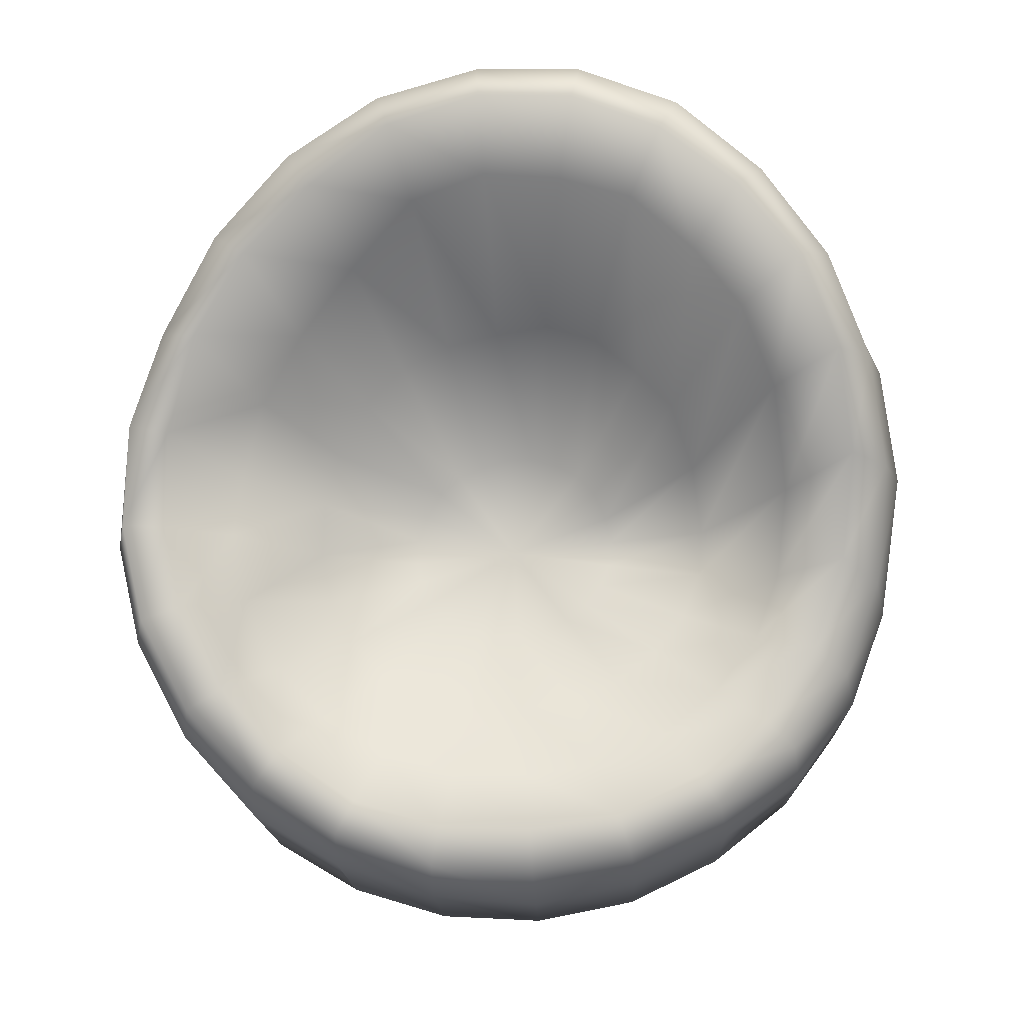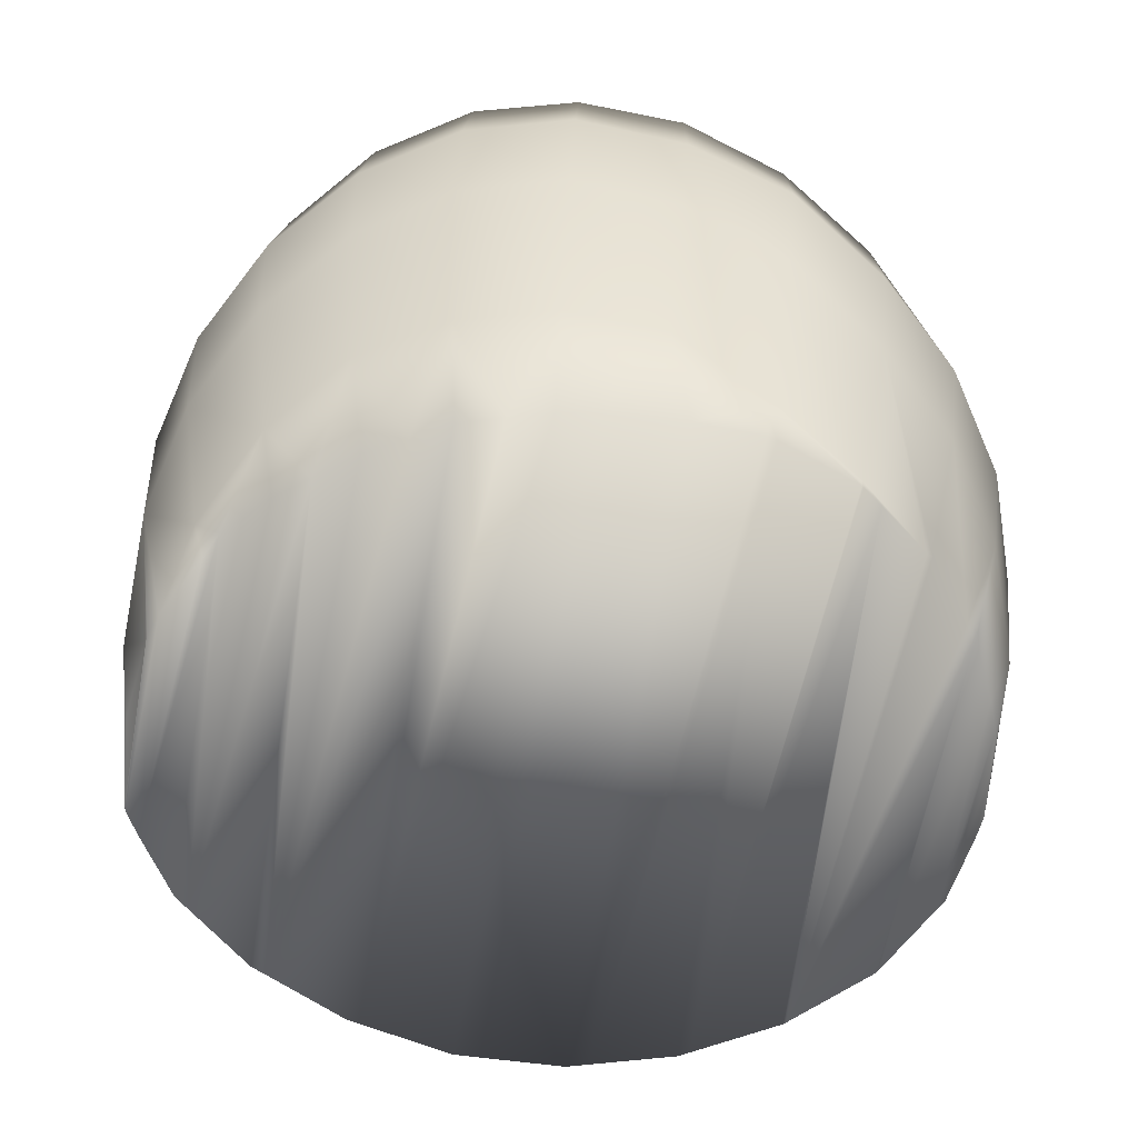
<metadata>
{"format":"obj","ext":"obj","renderer":"f3d","projection":"perspective","resolution":1024,"background":"white","views":[{"elev":69.6,"azim":-172.8,"up":"+Y"},{"elev":-64.4,"azim":11.2,"up":"+Y"}]}
</metadata>
<code>
v 0.2156 -0.1499 0.1152
v 0.2149 -0.1555 0.1129
v 0.225 -0.1554 0.09726
v 0.2141 -0.1555 0.1141
v 0.02531 -0.1511 -0.3117
v 0.2491 -0.1594 0.05933
v 0.167 -0.122 0.1694
v 0.09584 -0.1516 -0.2999
v 0.09837 -0.1516 -0.2988
v 0.2508 0.007978 0.1422
v 0.1662 -0.1556 0.1559
v 0.1974 0.05202 0.2037
v 0.1059 -0.03819 -0.3013
v 0.2525 -0.1552 0.05394
v 0.1593 -0.1556 0.1609
v 0.1293 0.07836 0.2494
v 0.0159 -0.1511 -0.3134
v 0.2688 -0.1549 0.000233
v 0.2102 0.1535 0.2186
v 0.2881 -0.01286 0.07201
v 0.1133 -0.1554 0.1798
v -0.05001 -0.1507 -0.3082
v 0.1076 -0.06846 0.2125
v 0.1393 0.1734 0.2654
v 0.1809 -0.04 -0.2689
v 0.02225 -0.05342 -0.3153
v 0.2732 -0.1548 -0.01344
v 0.2656 0.1113 0.155
v 0.05199 0.09997 0.2774
v 0.0592 0.1955 0.2941
v 0.1775 0.01544 -0.2563
v 0.1683 -0.1523 -0.2683
v 0.1049 0.01357 -0.2878
v 0.3052 -0.03687 -0.004238
v 0.1387 0.2455 0.2614
v 0.2068 0.2162 0.2157
v 0.3042 0.0874 0.08226
v 0.09239 -0.1554 0.1861
v -0.06665 -0.1506 -0.307
v 0.0378 -0.05795 0.237
v 0.0614 0.26 0.2893
v 0.2389 0.03932 -0.2065
v 0.1688 -0.1523 -0.2678
v 0.02436 0.003456 -0.3011
v 0.2761 -0.1634 -0.0567
v 0.2602 0.1796 0.1542
v 0.05728 -0.1553 0.1966
v -0.1268 -0.1505 -0.2869
v -0.02988 0.1026 0.2847
v -0.02553 0.1969 0.3018
v -0.02047 0.2649 0.2967
v -0.06346 -0.06764 -0.3089
v 0.2447 -0.01104 -0.217
v 0.2131 0.04576 -0.187
v 0.1587 0.04035 -0.2308
v 0.09367 0.01581 -0.259
v 0.1716 -0.1523 -0.2655
v 0.3003 -0.0714 -0.08194
v 0.3223 0.06466 0.003803
v 0.05599 0.2706 0.2601
v 0.1258 0.2517 0.2357
v 0.1851 0.2165 0.1926
v 0.2975 0.1316 0.08401
v -0.0356 -0.05699 0.2436
v 0.02751 -0.1552 0.2037
v -0.01742 0.2736 0.2667
v 0.2844 0.06607 -0.1424
v 0.2547 0.06884 -0.1285
v -0.05814 -0.005276 -0.2945
v 0.02181 0.01318 -0.2705
v 0.218 -0.1529 -0.223
v 0.2778 -0.1543 -0.08405
v 0.2337 0.1893 0.1383
v -0.1457 -0.1504 -0.2804
v -0.1106 0.0891 0.2712
v -0.003875 -0.155 0.2062
v -0.1092 0.1848 0.2878
v -0.1012 0.2532 0.2832
v -0.08924 0.2607 0.2553
v 0.2916 0.02326 -0.1508
v 0.1717 0.01938 -0.1564
v 0.2061 0.0412 -0.1082
v 0.1282 0.006873 -0.1911
v 0.2295 -0.1298 -0.2185
v -0.1443 -0.06117 -0.2811
v 0.07508 0.008713 -0.2142
v 0.2715 -0.154 -0.1135
v 0.3177 0.04482 -0.07599
v 0.3146 0.1113 0.007744
v 0.04543 0.2331 0.2112
v -0.01445 0.2299 0.2166
v 0.1018 0.213 0.1904
v 0.1492 0.1505 0.1539
v 0.2671 0.1567 0.0753
v -0.1074 -0.05778 0.2322
v -0.03826 -0.1548 0.2089
v -0.2073 -0.1504 -0.2401
v -0.07304 0.2299 0.2074
v 0.3098 0.08685 -0.06996
v 0.2782 0.07246 -0.06258
v 0.2242 0.0526 -0.05575
v -0.1367 -0.006657 -0.2682
v -0.05175 0.01272 -0.264
v 0.01624 0.005659 -0.2237
v 0.2248 -0.153 -0.2173
v 0.275 -0.09439 -0.1544
v 0.1877 0.1065 0.1081
v -0.1857 0.1586 0.2534
v -0.1848 0.05784 0.2377
v -0.06871 -0.1547 0.2044
v -0.1754 0.2213 0.2497
v -0.1558 0.2394 0.2252
v -0.1281 0.2029 0.1819
v 0.1416 -0.01239 -0.08309
v 0.1189 -0.01608 -0.1152
v 0.1541 4.1e-05 -0.04646
v 0.08749 -0.01928 -0.1405
v -0.2157 -0.05003 -0.2349
v 0.05045 -0.01273 -0.1562
v 0.2521 -0.1535 -0.1704
v 0.2607 -0.1537 -0.1534
v 0.2827 0.1087 0.00721
v 0.02594 0.0837 0.1401
v -0.01556 0.101 0.145
v -0.05704 0.09953 0.1384
v 0.06631 0.07931 0.1261
v 0.102 0.07361 0.103
v 0.2144 0.075 0.0559
v -0.2149 -0.1504 -0.2352
v -0.174 -0.08543 0.2021
v -0.1025 -0.1544 0.1993
v -0.2637 -0.1505 -0.185
v -0.09559 0.08123 0.1209
v 0.226 0.04452 -0.00109
v 0.1565 0.01661 -0.006332
v -0.2054 0.008059 -0.2233
v -0.1225 0.005936 -0.2408
v -0.04362 0.008888 -0.2182
v 0.008902 -0.01113 -0.1628
v 0.1302 0.06081 0.0719
v -0.2373 0.1863 0.1992
v -0.2494 0.1309 0.2016
v -0.2467 0.02583 0.1872
v -0.1374 -0.1541 0.1888
v -0.2114 0.217 0.1798
v -0.1725 0.1812 0.1461
v -0.1268 0.07901 0.09581
v 0.07476 -0.03243 -0.03264
v 0.06887 -0.02946 -0.05092
v 0.05754 -0.03067 -0.06699
v 0.0757 -0.03099 -0.01228
v 0.04147 -0.03017 -0.07985
v -0.2746 -0.06793 -0.1758
v 0.02171 -0.03111 -0.08869
v 0.007839 -0.007533 0.06316
v -0.01398 -0.00461 0.06527
v -0.03538 -0.004119 0.06195
v -0.05466 -0.001458 0.05373
v 0.02857 -0.01284 0.05569
v 0.04711 -0.01464 0.04382
v 0.1484 0.03025 0.03415
v -0.2296 -0.1182 0.1567
v -0.1662 -0.1578 0.1816
v -0.07099 -0.005676 0.04053
v 0.07175 -0.0263 0.00894
v -0.1844 0.01453 -0.2009
v -0.2616 0.003218 -0.1653
v -0.1014 -0.0009 -0.1992
v -0.03309 -0.006971 -0.1585
v 0.0004 -0.03231 -0.09189
v 0.06199 -0.01641 0.02806
v -0.253 0.1768 0.1214
v -0.2825 0.1398 0.1355
v -0.2959 0.1055 0.1361
v -0.2919 -0.004452 0.1235
v -0.2108 -0.1375 0.1548
v -0.3039 -0.1508 -0.1196
v -0.2716 -0.1505 -0.1771
v -0.2076 0.1404 0.09693
v -0.152 0.03118 0.06054
v -0.08327 -0.01674 0.02326
v -0.007815 -0.02644 -0.01461
v -0.314 -0.05957 -0.104
v -0.262 -0.1528 0.1111
v -0.2222 -0.1533 0.1465
v -0.2344 0.01482 -0.1485
v -0.1521 0.002175 -0.1669
v -0.3002 0.00211 -0.09665
v -0.07358 -0.004822 -0.1447
v -0.02134 -0.02813 -0.08967
v -0.2304 0.06277 0.03848
v -0.2775 0.1248 0.05421
v -0.3095 0.08695 0.06093
v -0.3234 0.05974 0.05951
v -0.2725 -0.1571 0.09988
v -0.3219 -0.1512 -0.05415
v -0.3102 -0.1509 -0.1079
v -0.1671 -0.01571 0.02051
v -0.09003 -0.02153 0.003881
v -0.3321 -0.04294 -0.02566
v -0.0422 -0.02962 -0.08237
v -0.3189 -0.05731 0.04894
v -0.2758 -0.1526 0.09347
v -0.3253 -0.1513 -0.03291
v -0.09089 -0.0237 -0.01638
v -0.2681 0.02997 -0.08581
v -0.193 0.003918 -0.1241
v -0.1099 -0.01189 -0.1224
v -0.3173 0.02415 -0.02054
v -0.3267 -0.1449 -0.03252
v -0.06042 -0.02361 -0.07008
v -0.1686 -0.0153 -0.01836
v -0.2344 0.008433 -0.01897
v -0.2826 0.06597 -0.01645
v -0.3239 -0.1514 -0.02664
v -0.08605 -0.02171 -0.03647
v -0.07565 -0.02367 -0.05478
v -0.3049 -0.152 0.03818
v -0.2214 0.004773 -0.07414
v -0.1392 -0.0114 -0.09261
v -0.1592 -0.01423 -0.05713
g mesh1_mesh1-geometry
f 1 2 3
f 1 4 2
f 5 3 2
f 1 3 6
f 7 4 1
f 5 2 4
f 8 3 5
f 3 9 6
f 10 1 6
f 4 7 11
f 12 7 1
f 5 4 11
f 3 8 9
f 13 8 5
f 9 14 6
f 12 1 10
f 10 6 14
f 7 15 11
f 16 7 12
f 5 11 17
f 13 9 8
f 17 13 5
f 9 18 14
f 19 12 10
f 10 14 20
f 7 21 15
f 22 11 15
f 16 23 7
f 24 16 12
f 17 11 22
f 9 13 25
f 13 17 26
f 9 27 18
f 20 14 18
f 24 12 19
f 19 10 28
f 28 10 20
f 21 7 23
f 22 15 21
f 29 23 16
f 30 16 24
f 26 17 22
f 31 25 13
f 25 32 9
f 33 13 26
f 27 9 32
f 34 18 27
f 18 34 20
f 35 24 19
f 36 19 28
f 28 20 37
f 23 38 21
f 22 21 39
f 29 40 23
f 30 29 16
f 41 30 24
f 39 26 22
f 42 25 31
f 31 13 33
f 25 43 32
f 33 26 44
f 27 32 43
f 34 27 45
f 37 20 34
f 41 24 35
f 35 19 36
f 36 28 46
f 46 28 37
f 23 47 38
f 48 21 38
f 39 21 48
f 49 40 29
f 47 23 40
f 50 29 30
f 51 30 41
f 26 39 52
f 42 53 25
f 31 54 42
f 33 55 31
f 53 43 25
f 44 26 52
f 44 56 33
f 27 43 57
f 27 57 45
f 34 45 58
f 37 34 59
f 41 35 60
f 61 35 36
f 62 36 46
f 46 37 63
f 48 38 47
f 52 39 48
f 49 64 40
f 50 49 29
f 40 65 47
f 51 50 30
f 51 41 66
f 67 53 42
f 55 54 31
f 54 68 42
f 56 55 33
f 53 57 43
f 44 52 69
f 70 56 44
f 57 71 45
f 45 72 58
f 59 34 58
f 37 59 63
f 60 35 61
f 66 41 60
f 61 36 62
f 62 46 73
f 73 46 63
f 48 47 74
f 74 52 48
f 49 75 64
f 64 76 40
f 50 77 49
f 40 76 65
f 74 47 65
f 51 78 50
f 79 51 66
f 67 80 53
f 68 67 42
f 81 54 55
f 82 68 54
f 56 83 55
f 53 84 57
f 69 52 85
f 69 70 44
f 70 86 56
f 84 71 57
f 45 71 72
f 58 72 87
f 59 58 88
f 63 59 89
f 60 61 90
f 66 60 91
f 92 61 62
f 62 73 93
f 73 63 94
f 52 74 85
f 77 75 49
f 75 95 64
f 64 96 76
f 78 77 50
f 97 65 76
f 74 65 97
f 78 51 79
f 79 66 98
f 99 80 67
f 80 84 53
f 100 67 68
f 81 82 54
f 83 81 55
f 101 68 82
f 86 83 56
f 69 85 102
f 103 70 69
f 104 86 70
f 84 105 71
f 105 72 71
f 105 87 72
f 87 106 58
f 88 58 106
f 89 59 88
f 94 63 89
f 90 61 92
f 91 60 90
f 98 66 91
f 62 93 92
f 73 107 93
f 73 94 107
f 85 74 97
f 77 108 75
f 75 109 95
f 64 95 110
f 64 110 96
f 97 76 96
f 77 78 111
f 112 78 79
f 113 79 98
f 99 88 80
f 100 99 67
f 80 106 84
f 101 100 68
f 114 82 81
f 115 81 83
f 116 101 82
f 117 83 86
f 102 85 118
f 102 103 69
f 103 104 70
f 104 119 86
f 84 120 105
f 120 87 105
f 106 87 121
f 88 106 80
f 89 88 99
f 94 89 122
f 90 92 123
f 90 124 91
f 98 91 125
f 92 93 126
f 93 107 127
f 94 128 107
f 129 85 97
f 77 111 108
f 108 109 75
f 109 130 95
f 95 131 110
f 132 96 110
f 97 96 129
f 111 78 112
f 112 79 113
f 98 133 113
f 122 99 100
f 120 84 106
f 134 100 101
f 116 82 114
f 115 114 81
f 117 115 83
f 135 101 116
f 119 117 86
f 85 129 118
f 136 102 118
f 102 137 103
f 138 104 103
f 139 119 104
f 87 120 121
f 106 121 120
f 122 89 99
f 94 122 128
f 92 126 123
f 90 123 124
f 91 124 125
f 98 125 133
f 93 127 126
f 127 107 140
f 140 107 128
f 111 141 108
f 108 142 109
f 109 143 130
f 144 95 130
f 95 144 131
f 132 110 131
f 129 96 132
f 145 111 112
f 112 113 146
f 113 133 147
f 134 122 100
f 135 134 101
f 148 116 114
f 149 114 115
f 150 115 117
f 151 135 116
f 152 117 119
f 118 129 132
f 136 137 102
f 136 118 153
f 137 138 103
f 138 139 104
f 154 119 139
f 122 134 128
f 123 126 155
f 124 123 156
f 124 157 125
f 125 158 133
f 126 127 159
f 127 140 160
f 128 161 140
f 141 111 145
f 108 141 142
f 109 142 143
f 130 143 162
f 130 163 144
f 144 132 131
f 145 112 146
f 113 147 146
f 147 133 164
f 161 134 135
f 151 116 148
f 148 114 149
f 150 149 115
f 152 150 117
f 165 135 151
f 154 152 119
f 132 153 118
f 136 166 137
f 136 153 167
f 137 168 138
f 169 139 138
f 170 154 139
f 161 128 134
f 126 159 155
f 123 155 156
f 124 156 157
f 125 157 158
f 133 158 164
f 127 160 159
f 160 140 171
f 140 161 171
f 141 145 172
f 141 173 142
f 142 174 143
f 143 175 162
f 130 162 176
f 130 176 163
f 177 144 163
f 132 144 178
f 145 146 179
f 146 147 180
f 147 164 181
f 165 161 135
f 182 151 148
f 182 148 149
f 182 149 150
f 182 150 152
f 182 165 151
f 182 152 154
f 153 132 178
f 167 166 136
f 166 168 137
f 167 153 183
f 168 169 138
f 169 170 139
f 182 154 170
f 155 159 182
f 156 155 182
f 157 156 182
f 158 157 182
f 164 158 182
f 182 159 160
f 182 160 171
f 171 161 165
f 172 145 179
f 141 172 173
f 142 173 174
f 143 174 175
f 162 175 184
f 162 185 176
f 176 177 163
f 178 144 177
f 146 180 179
f 147 181 180
f 181 164 182
f 182 171 165
f 153 178 177
f 167 186 166
f 166 187 168
f 177 183 153
f 167 183 188
f 168 189 169
f 190 170 169
f 182 170 190
f 172 179 191
f 173 172 192
f 173 193 174
f 174 194 175
f 184 175 195
f 162 184 185
f 176 185 196
f 176 197 177
f 179 180 198
f 180 181 199
f 181 182 199
f 188 186 167
f 186 187 166
f 187 189 168
f 183 177 197
f 200 188 183
f 189 190 169
f 201 182 190
f 179 198 191
f 172 191 192
f 173 192 193
f 174 193 194
f 175 194 202
f 175 203 195
f 195 204 184
f 184 196 185
f 196 197 176
f 180 199 198
f 199 182 205
f 188 206 186
f 186 207 187
f 187 208 189
f 196 183 197
f 209 188 200
f 200 183 210
f 189 201 190
f 211 182 201
f 198 212 191
f 191 213 192
f 192 214 193
f 193 209 194
f 194 200 202
f 175 202 203
f 195 203 215
f 195 215 204
f 196 184 204
f 198 199 205
f 205 182 216
f 209 206 188
f 206 207 186
f 207 208 187
f 208 201 189
f 183 196 210
f 194 209 200
f 202 200 210
f 217 182 211
f 208 211 201
f 198 205 212
f 191 212 213
f 192 213 214
f 193 214 209
f 203 202 218
f 218 215 203
f 215 210 204
f 204 210 196
f 216 182 217
f 212 205 216
f 214 206 209
f 206 219 207
f 207 220 208
f 215 202 210
f 220 217 211
f 220 211 208
f 213 212 221
f 213 219 214
f 202 215 218
f 221 216 217
f 212 216 221
f 214 219 206
f 219 220 207
f 221 217 220
f 213 221 219
f 219 221 220
g mesh1_mesh1-geometry
f 3 2 1
f 2 4 1
f 2 3 5
f 6 3 1
f 1 4 7
f 4 2 5
f 5 3 8
f 6 9 3
f 6 1 10
f 11 7 4
f 1 7 12
f 11 4 5
f 9 8 3
f 5 8 13
f 6 14 9
f 10 1 12
f 14 6 10
f 11 15 7
f 12 7 16
f 17 11 5
f 8 9 13
f 5 13 17
f 14 18 9
f 10 12 19
f 20 14 10
f 15 21 7
f 15 11 22
f 7 23 16
f 12 16 24
f 22 11 17
f 25 13 9
f 26 17 13
f 18 27 9
f 18 14 20
f 19 12 24
f 28 10 19
f 20 10 28
f 23 7 21
f 21 15 22
f 16 23 29
f 24 16 30
f 22 17 26
f 13 25 31
f 9 32 25
f 26 13 33
f 32 9 27
f 27 18 34
f 20 34 18
f 19 24 35
f 28 19 36
f 37 20 28
f 21 38 23
f 39 21 22
f 23 40 29
f 16 29 30
f 24 30 41
f 22 26 39
f 31 25 42
f 33 13 31
f 32 43 25
f 44 26 33
f 43 32 27
f 45 27 34
f 34 20 37
f 35 24 41
f 36 19 35
f 46 28 36
f 37 28 46
f 38 47 23
f 38 21 48
f 48 21 39
f 29 40 49
f 40 23 47
f 30 29 50
f 41 30 51
f 52 39 26
f 25 53 42
f 42 54 31
f 31 55 33
f 25 43 53
f 52 26 44
f 33 56 44
f 57 43 27
f 45 57 27
f 58 45 34
f 59 34 37
f 60 35 41
f 36 35 61
f 46 36 62
f 63 37 46
f 47 38 48
f 48 39 52
f 40 64 49
f 29 49 50
f 47 65 40
f 30 50 51
f 66 41 51
f 42 53 67
f 31 54 55
f 42 68 54
f 33 55 56
f 43 57 53
f 69 52 44
f 44 56 70
f 45 71 57
f 58 72 45
f 58 34 59
f 63 59 37
f 61 35 60
f 60 41 66
f 62 36 61
f 73 46 62
f 63 46 73
f 74 47 48
f 48 52 74
f 64 75 49
f 40 76 64
f 49 77 50
f 65 76 40
f 65 47 74
f 50 78 51
f 66 51 79
f 53 80 67
f 42 67 68
f 55 54 81
f 54 68 82
f 55 83 56
f 57 84 53
f 85 52 69
f 44 70 69
f 56 86 70
f 57 71 84
f 72 71 45
f 87 72 58
f 88 58 59
f 89 59 63
f 90 61 60
f 91 60 66
f 62 61 92
f 93 73 62
f 94 63 73
f 85 74 52
f 49 75 77
f 64 95 75
f 76 96 64
f 50 77 78
f 76 65 97
f 97 65 74
f 79 51 78
f 98 66 79
f 67 80 99
f 53 84 80
f 68 67 100
f 54 82 81
f 55 81 83
f 82 68 101
f 56 83 86
f 102 85 69
f 69 70 103
f 70 86 104
f 71 105 84
f 71 72 105
f 72 87 105
f 58 106 87
f 106 58 88
f 88 59 89
f 89 63 94
f 92 61 90
f 90 60 91
f 91 66 98
f 92 93 62
f 93 107 73
f 107 94 73
f 97 74 85
f 75 108 77
f 95 109 75
f 110 95 64
f 96 110 64
f 96 76 97
f 111 78 77
f 79 78 112
f 98 79 113
f 80 88 99
f 67 99 100
f 84 106 80
f 68 100 101
f 81 82 114
f 83 81 115
f 82 101 116
f 86 83 117
f 118 85 102
f 69 103 102
f 70 104 103
f 86 119 104
f 105 120 84
f 105 87 120
f 121 87 106
f 80 106 88
f 99 88 89
f 122 89 94
f 123 92 90
f 91 124 90
f 125 91 98
f 126 93 92
f 127 107 93
f 107 128 94
f 97 85 129
f 108 111 77
f 75 109 108
f 95 130 109
f 110 131 95
f 110 96 132
f 129 96 97
f 112 78 111
f 113 79 112
f 113 133 98
f 100 99 122
f 106 84 120
f 101 100 134
f 114 82 116
f 81 114 115
f 83 115 117
f 116 101 135
f 86 117 119
f 118 129 85
f 118 102 136
f 103 137 102
f 103 104 138
f 104 119 139
f 121 120 87
f 120 121 106
f 99 89 122
f 128 122 94
f 123 126 92
f 124 123 90
f 125 124 91
f 133 125 98
f 126 127 93
f 140 107 127
f 128 107 140
f 108 141 111
f 109 142 108
f 130 143 109
f 130 95 144
f 131 144 95
f 131 110 132
f 132 96 129
f 112 111 145
f 146 113 112
f 147 133 113
f 100 122 134
f 101 134 135
f 114 116 148
f 115 114 149
f 117 115 150
f 116 135 151
f 119 117 152
f 132 129 118
f 102 137 136
f 153 118 136
f 103 138 137
f 104 139 138
f 139 119 154
f 128 134 122
f 155 126 123
f 156 123 124
f 125 157 124
f 133 158 125
f 159 127 126
f 160 140 127
f 140 161 128
f 145 111 141
f 142 141 108
f 143 142 109
f 162 143 130
f 144 163 130
f 131 132 144
f 146 112 145
f 146 147 113
f 164 133 147
f 135 134 161
f 148 116 151
f 149 114 148
f 115 149 150
f 117 150 152
f 151 135 165
f 119 152 154
f 118 153 132
f 137 166 136
f 167 153 136
f 138 168 137
f 138 139 169
f 139 154 170
f 134 128 161
f 155 159 126
f 156 155 123
f 157 156 124
f 158 157 125
f 164 158 133
f 159 160 127
f 171 140 160
f 171 161 140
f 172 145 141
f 142 173 141
f 143 174 142
f 162 175 143
f 176 162 130
f 163 176 130
f 163 144 177
f 178 144 132
f 179 146 145
f 180 147 146
f 181 164 147
f 135 161 165
f 148 151 182
f 149 148 182
f 150 149 182
f 152 150 182
f 151 165 182
f 154 152 182
f 178 132 153
f 136 166 167
f 137 168 166
f 183 153 167
f 138 169 168
f 139 170 169
f 170 154 182
f 182 159 155
f 182 155 156
f 182 156 157
f 182 157 158
f 182 158 164
f 160 159 182
f 171 160 182
f 165 161 171
f 179 145 172
f 173 172 141
f 174 173 142
f 175 174 143
f 184 175 162
f 176 185 162
f 163 177 176
f 177 144 178
f 179 180 146
f 180 181 147
f 182 164 181
f 165 171 182
f 177 178 153
f 166 186 167
f 168 187 166
f 153 183 177
f 188 183 167
f 169 189 168
f 169 170 190
f 190 170 182
f 191 179 172
f 192 172 173
f 174 193 173
f 175 194 174
f 195 175 184
f 185 184 162
f 196 185 176
f 177 197 176
f 198 180 179
f 199 181 180
f 199 182 181
f 167 186 188
f 166 187 186
f 168 189 187
f 197 177 183
f 183 188 200
f 169 190 189
f 190 182 201
f 191 198 179
f 192 191 172
f 193 192 173
f 194 193 174
f 202 194 175
f 195 203 175
f 184 204 195
f 185 196 184
f 176 197 196
f 198 199 180
f 205 182 199
f 186 206 188
f 187 207 186
f 189 208 187
f 197 183 196
f 200 188 209
f 210 183 200
f 190 201 189
f 201 182 211
f 191 212 198
f 192 213 191
f 193 214 192
f 194 209 193
f 202 200 194
f 203 202 175
f 215 203 195
f 204 215 195
f 204 184 196
f 205 199 198
f 216 182 205
f 188 206 209
f 186 207 206
f 187 208 207
f 189 201 208
f 210 196 183
f 200 209 194
f 210 200 202
f 211 182 217
f 201 211 208
f 212 205 198
f 213 212 191
f 214 213 192
f 209 214 193
f 218 202 203
f 203 215 218
f 204 210 215
f 196 210 204
f 217 182 216
f 216 205 212
f 209 206 214
f 207 219 206
f 208 220 207
f 210 202 215
f 211 217 220
f 208 211 220
f 221 212 213
f 214 219 213
f 218 215 202
f 217 216 221
f 221 216 212
f 206 219 214
f 207 220 219
f 220 217 221
f 219 221 213
f 220 221 219

</code>
